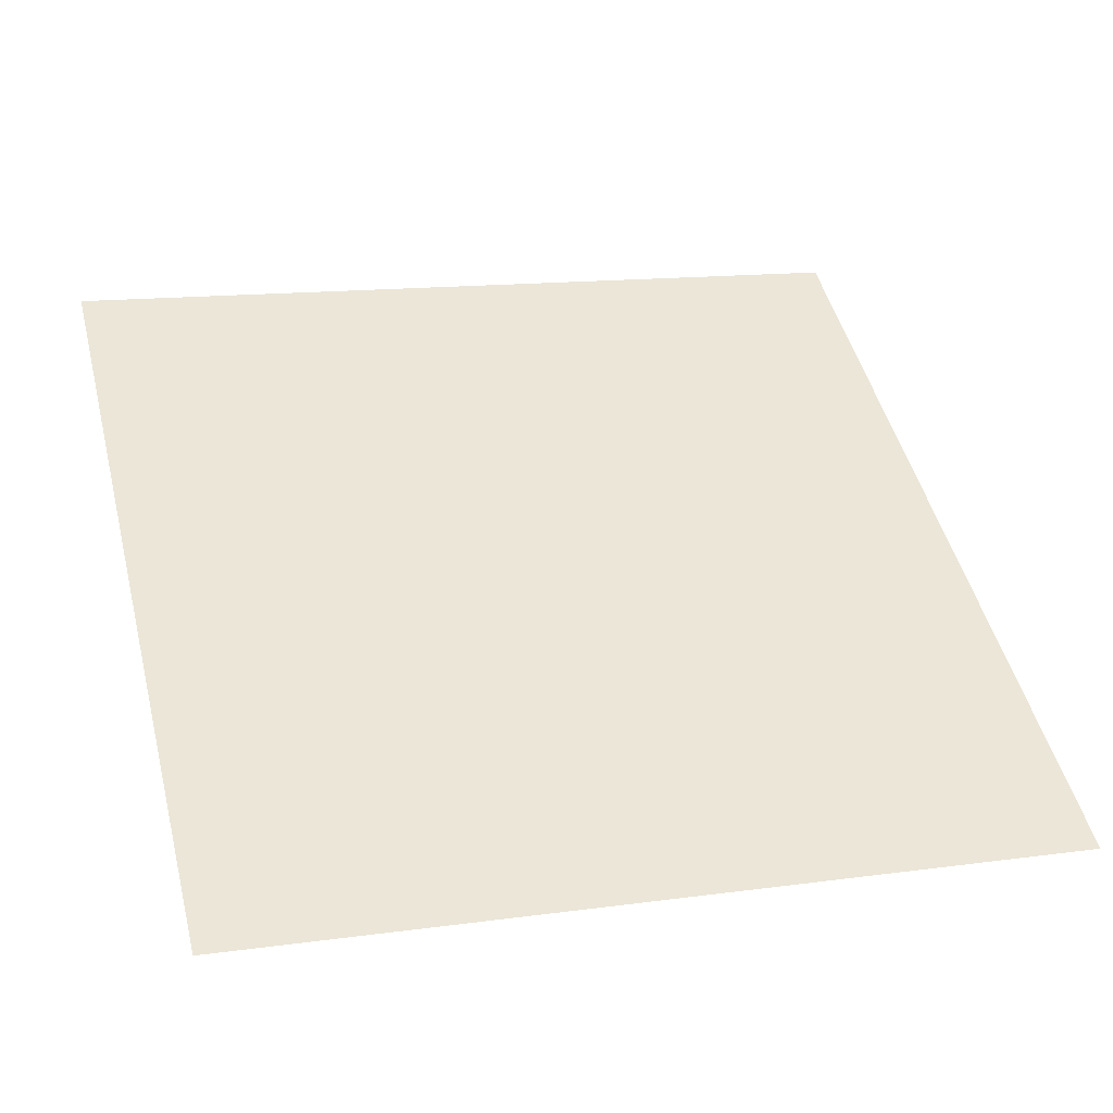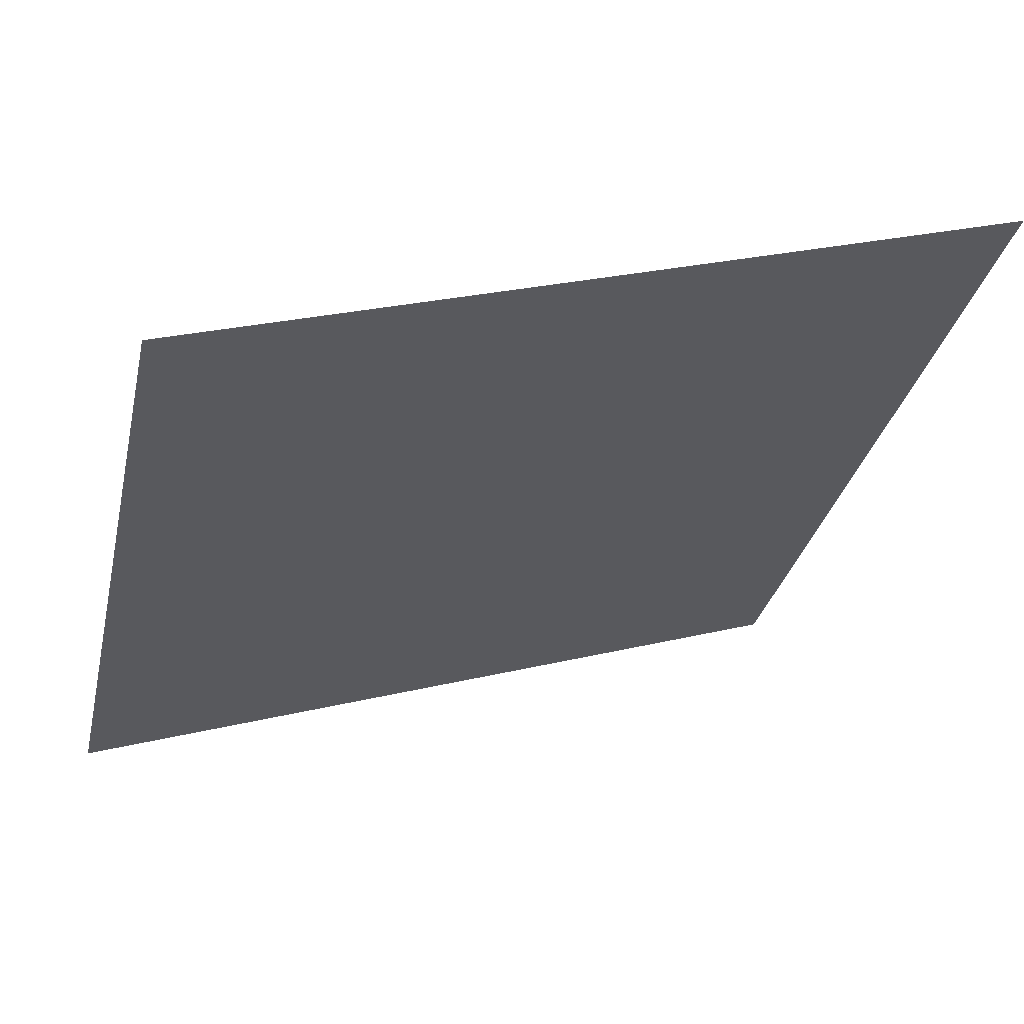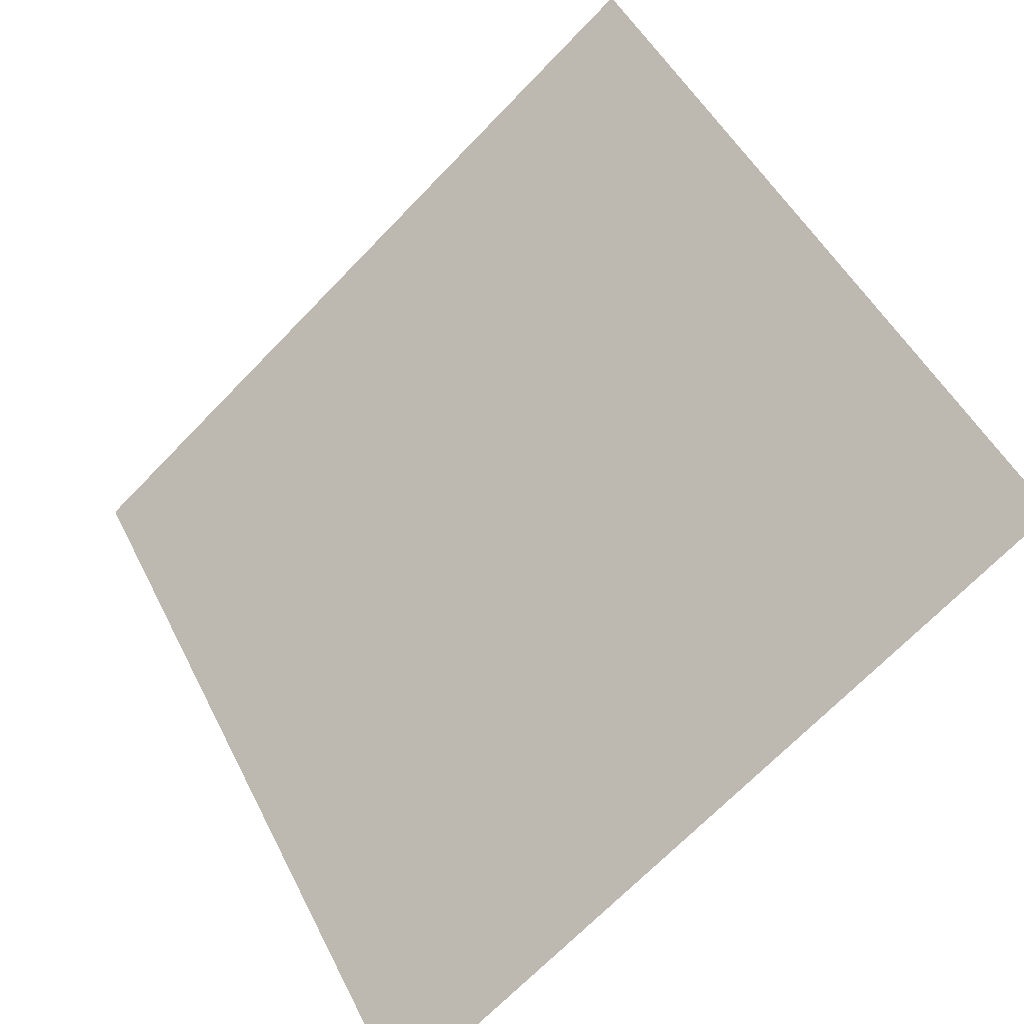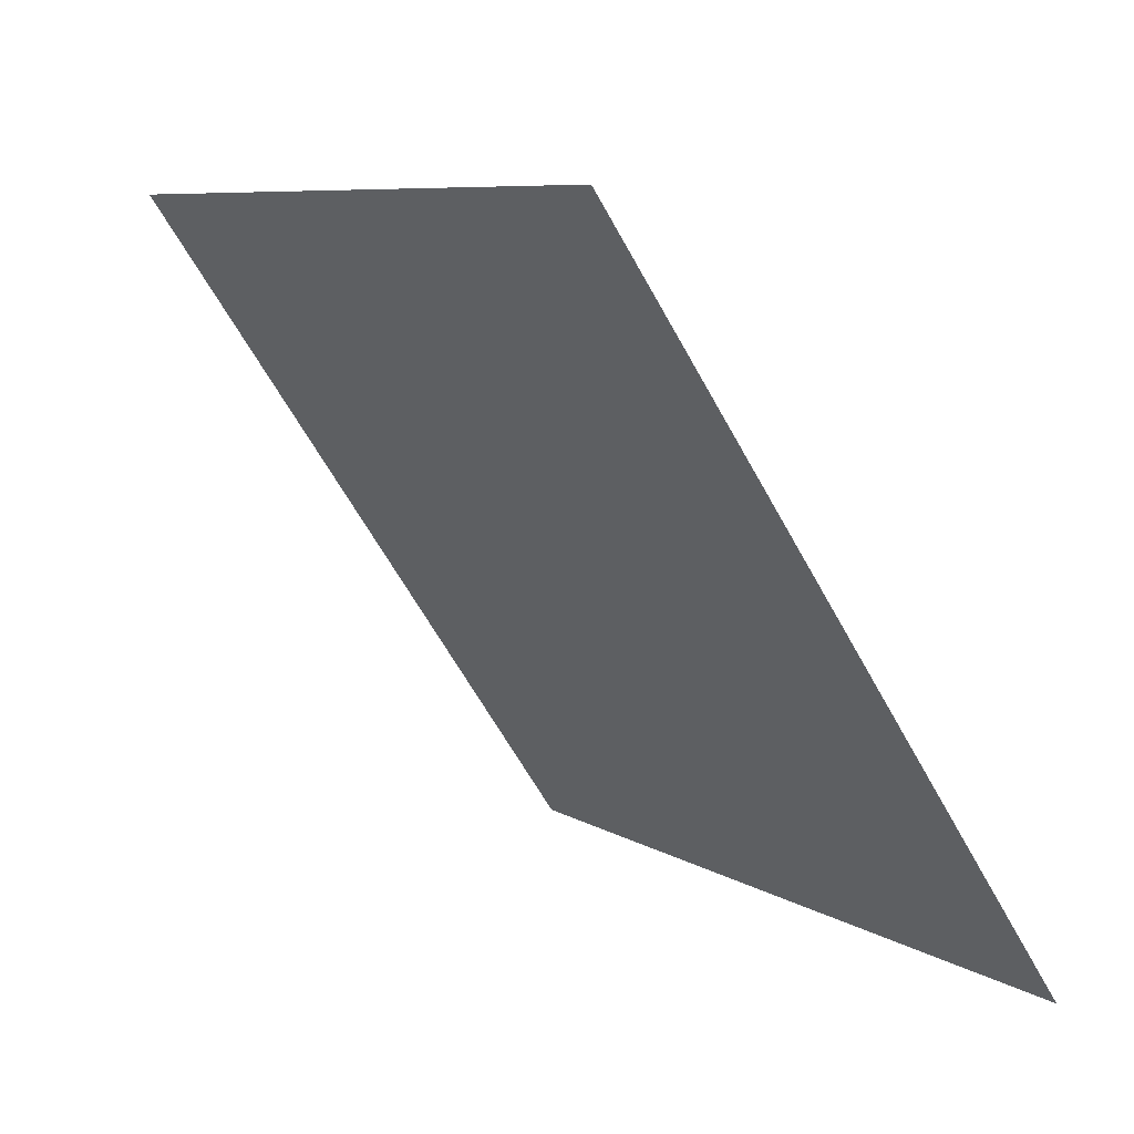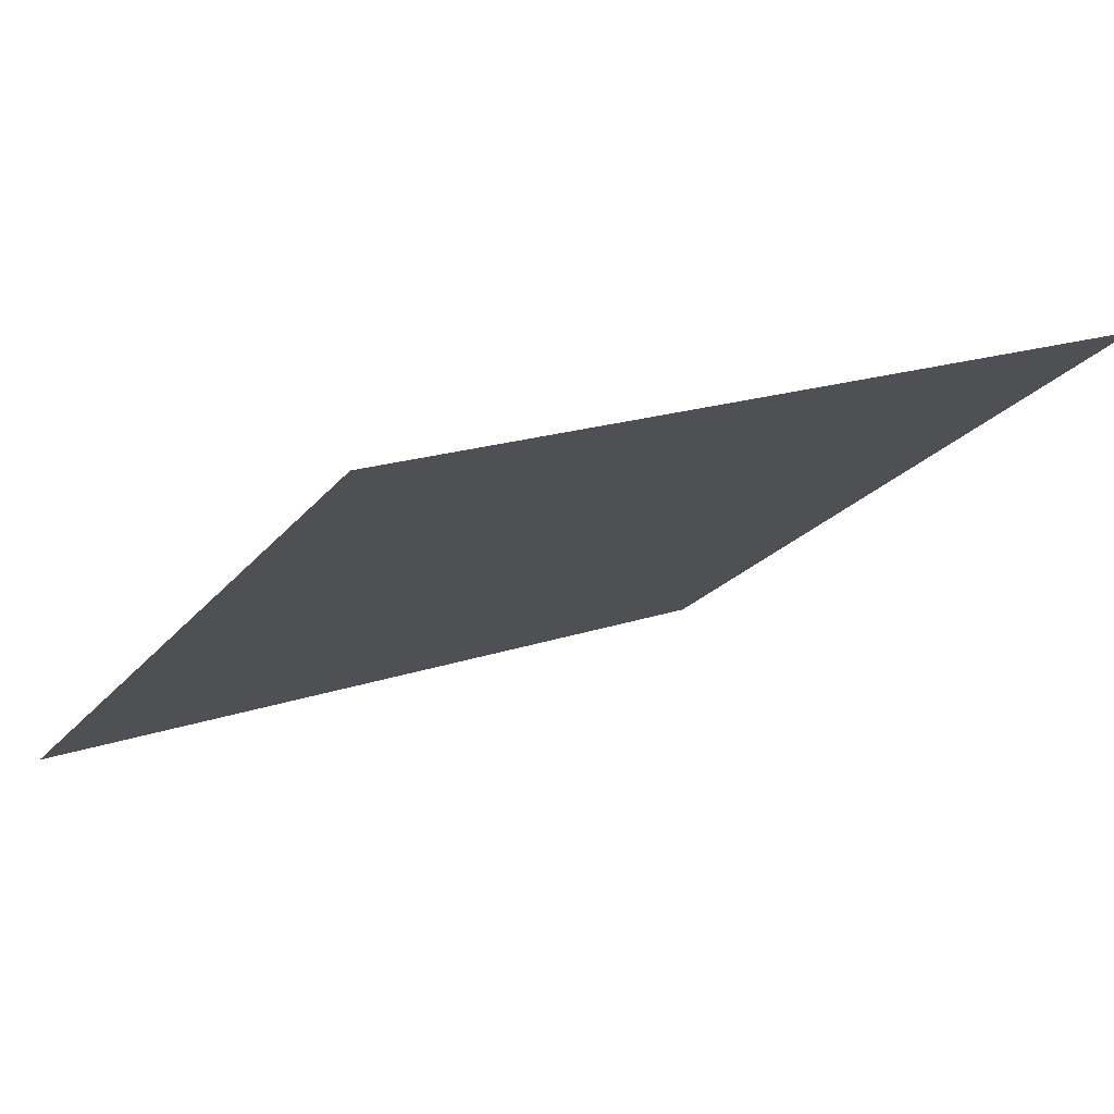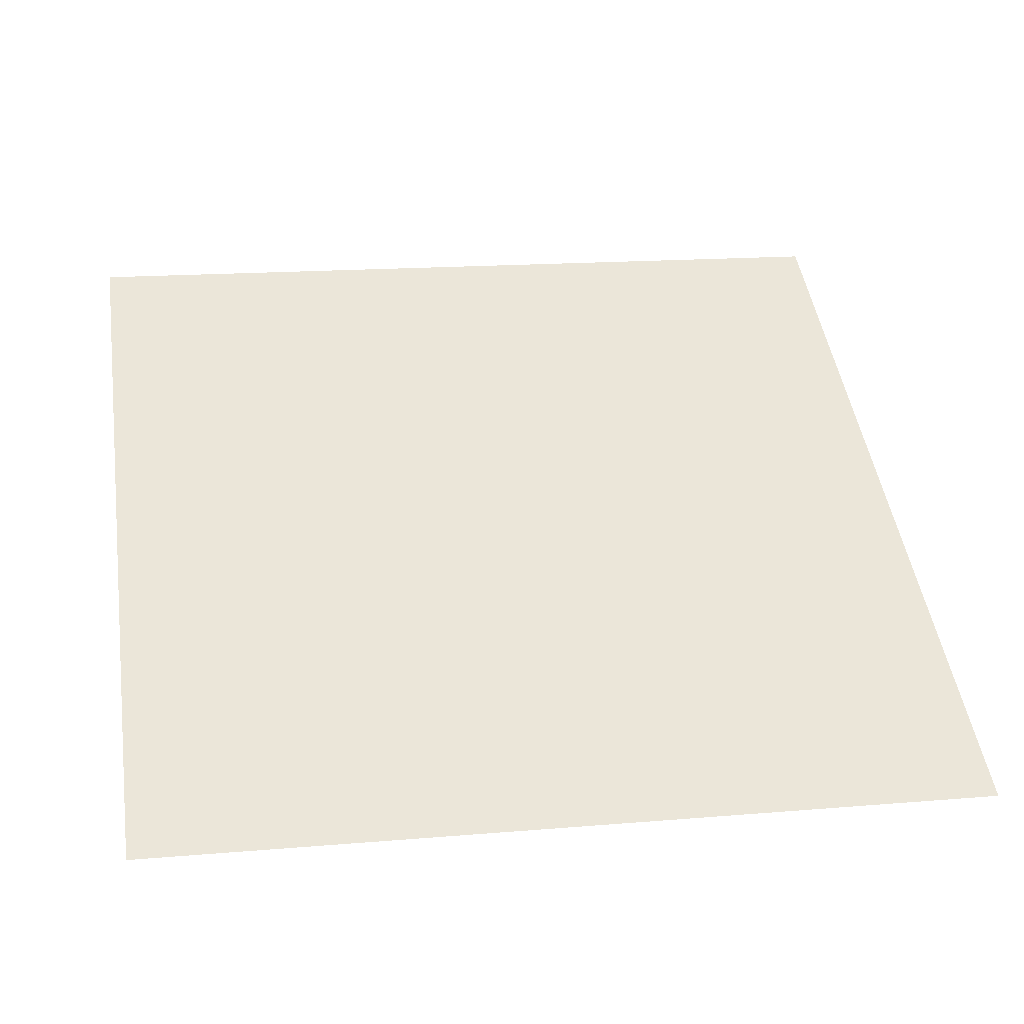
<metadata>
{"format":"obj","ext":"obj","renderer":"f3d","projection":"perspective","resolution":1024,"background":"white","views":[{"elev":9.3,"azim":163.7,"up":"+Y"},{"elev":24.7,"azim":157.6,"up":"+Z"},{"elev":-68.9,"azim":-135.4,"up":"+Z"},{"elev":-62.1,"azim":-62.6,"up":"+Z"},{"elev":20.6,"azim":-33.6,"up":"+Y"},{"elev":8.5,"azim":170.8,"up":"+Y"}]}
</metadata>
<code>
v 0.2424 0.7644 0.4839
v 0.2358 0.7646 0.4839
v 0.2359 0.7685 0.4892
v 0.2425 0.7684 0.4891
f 4 3 2 1

</code>
